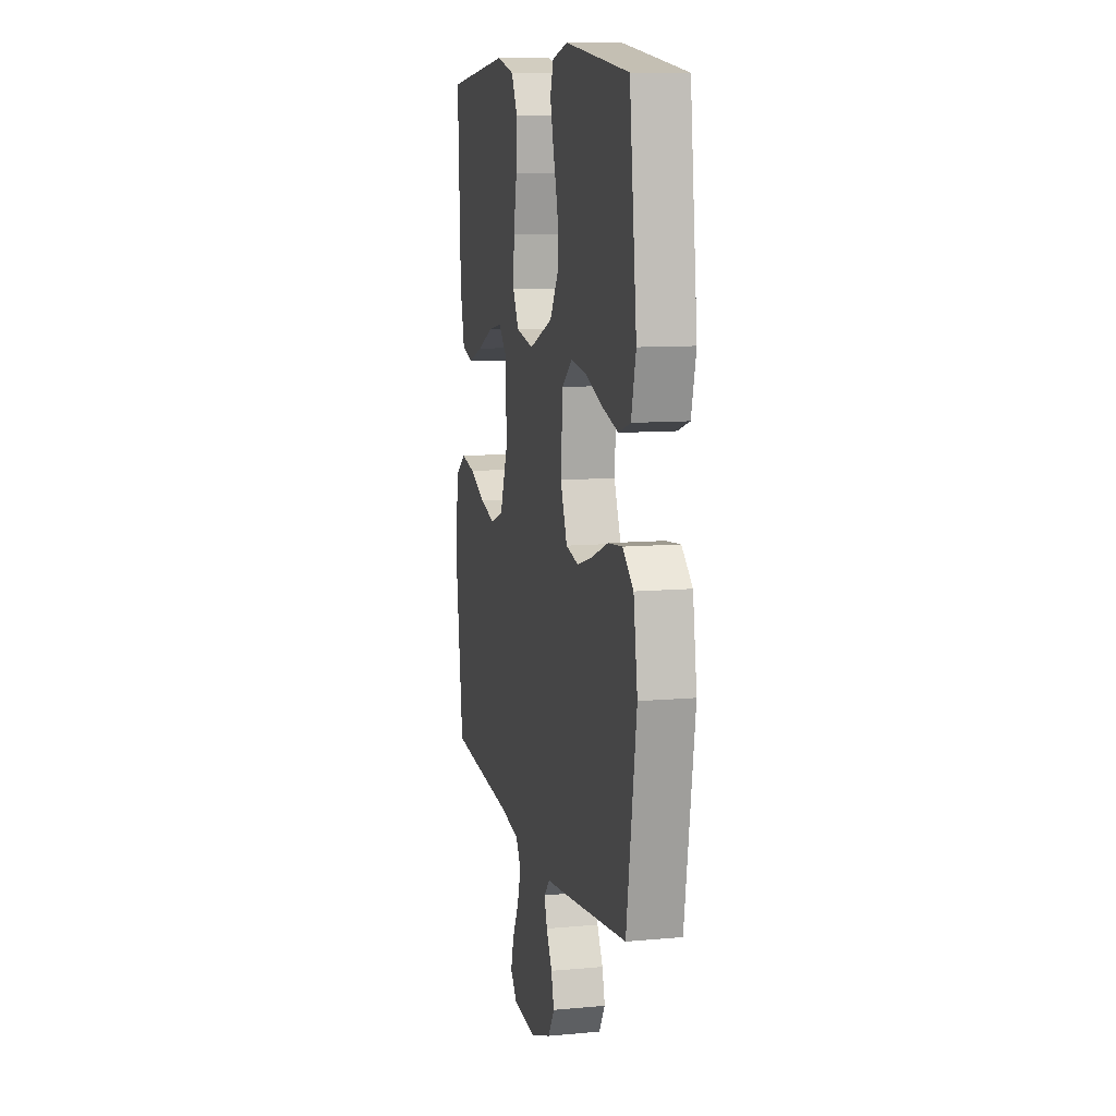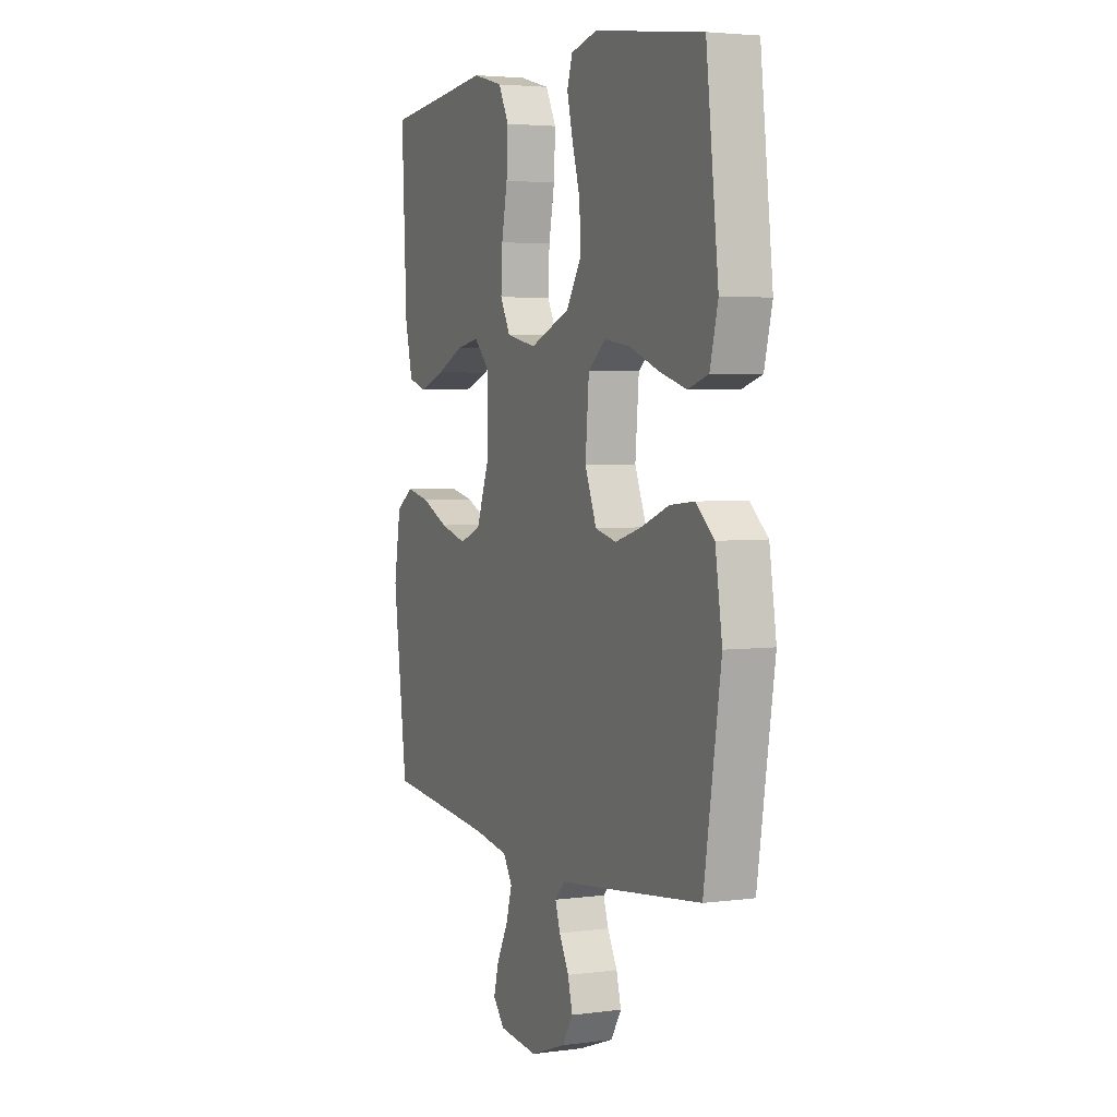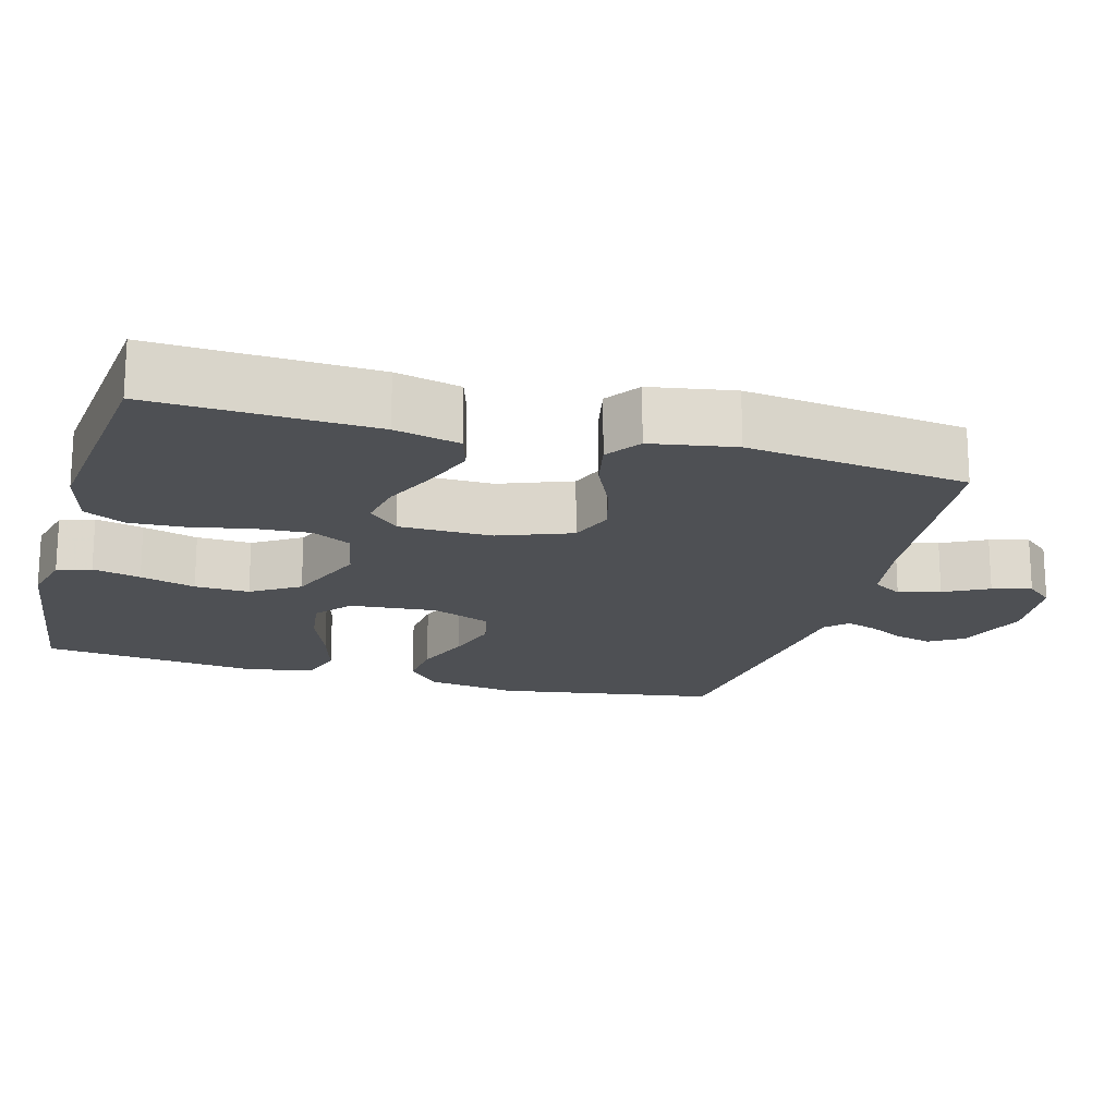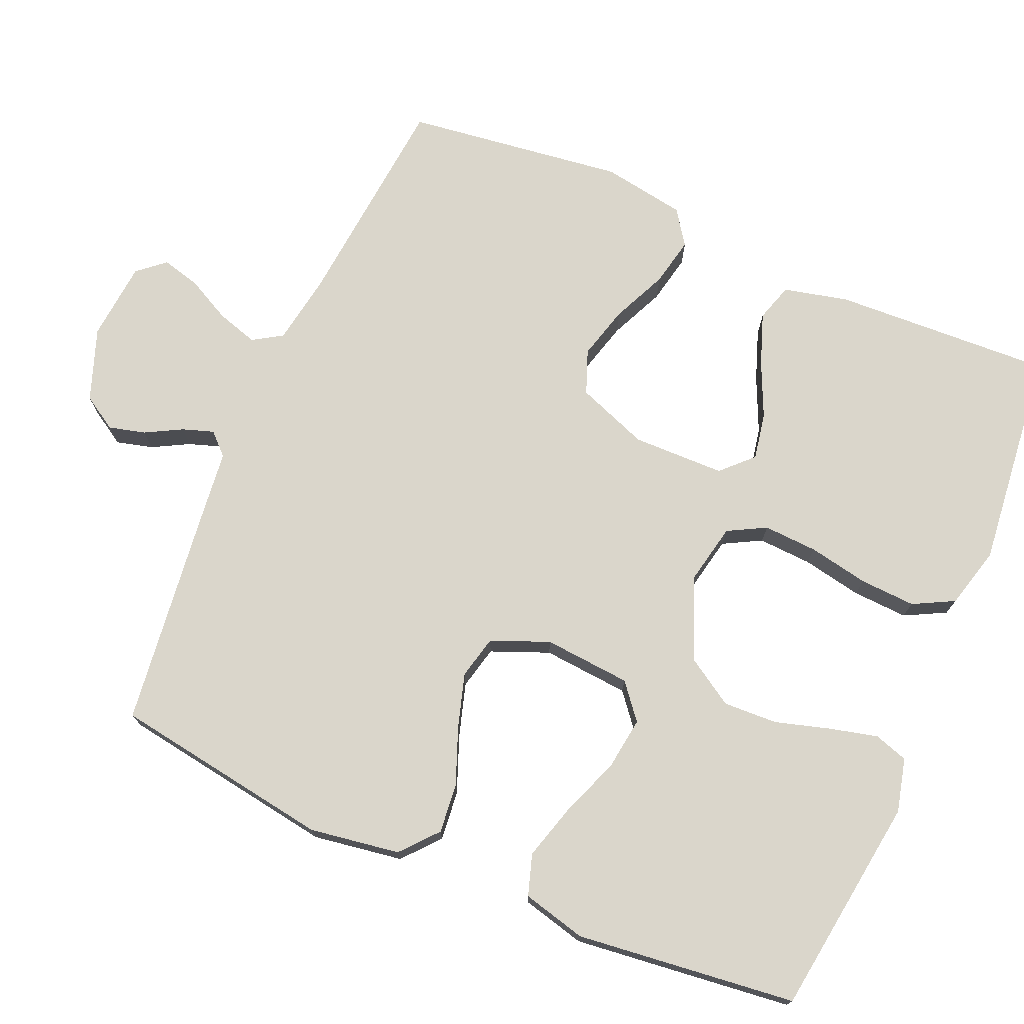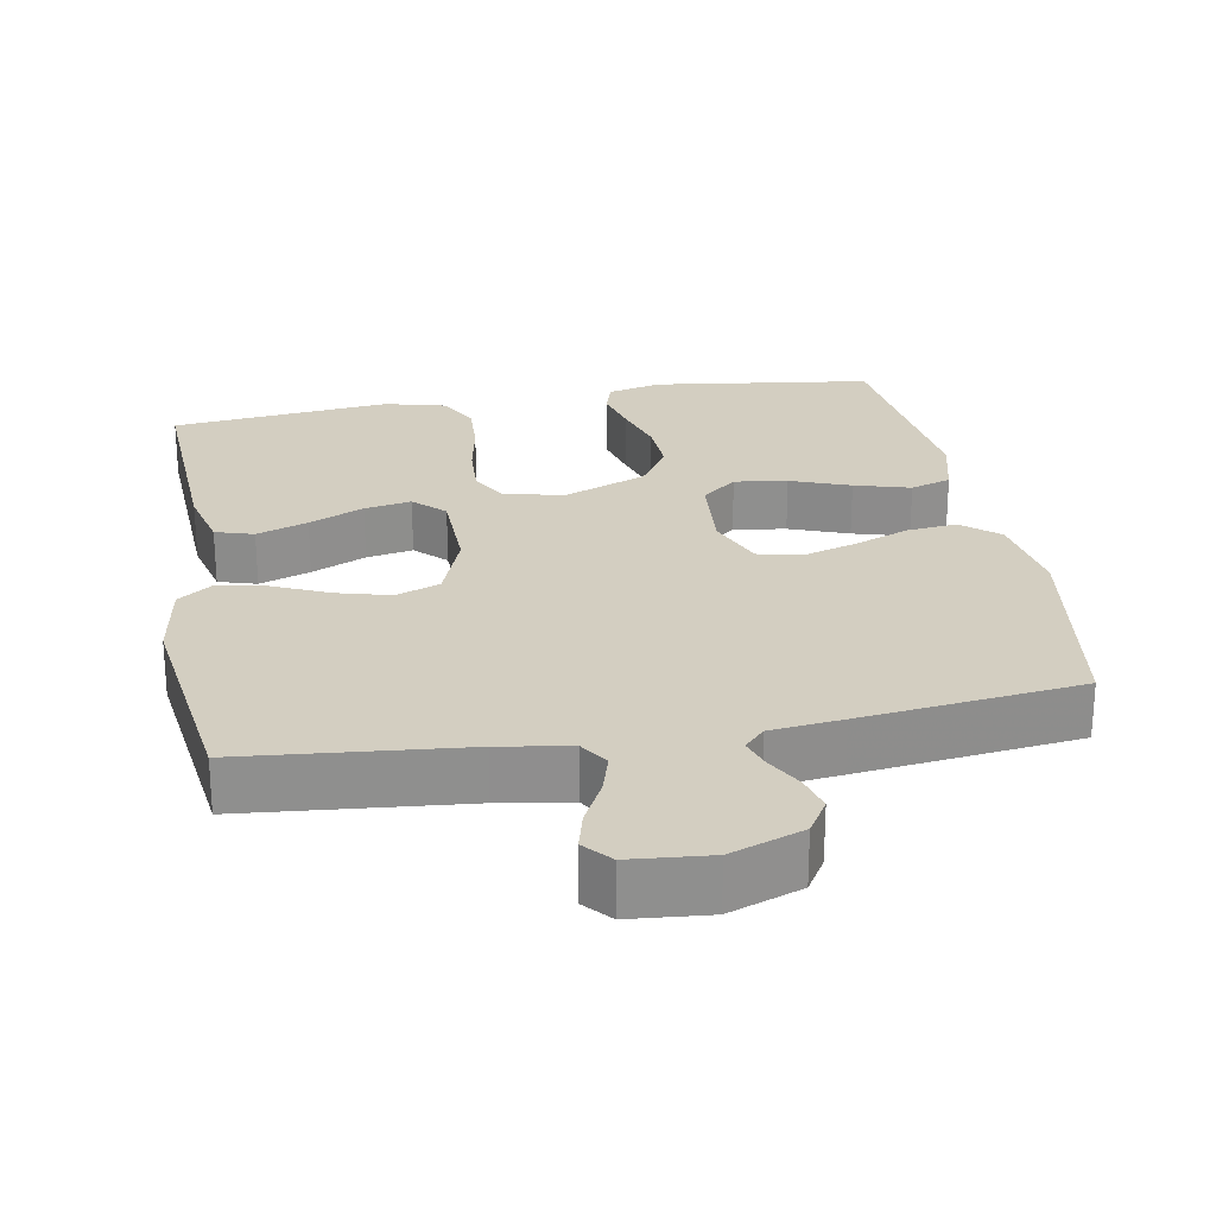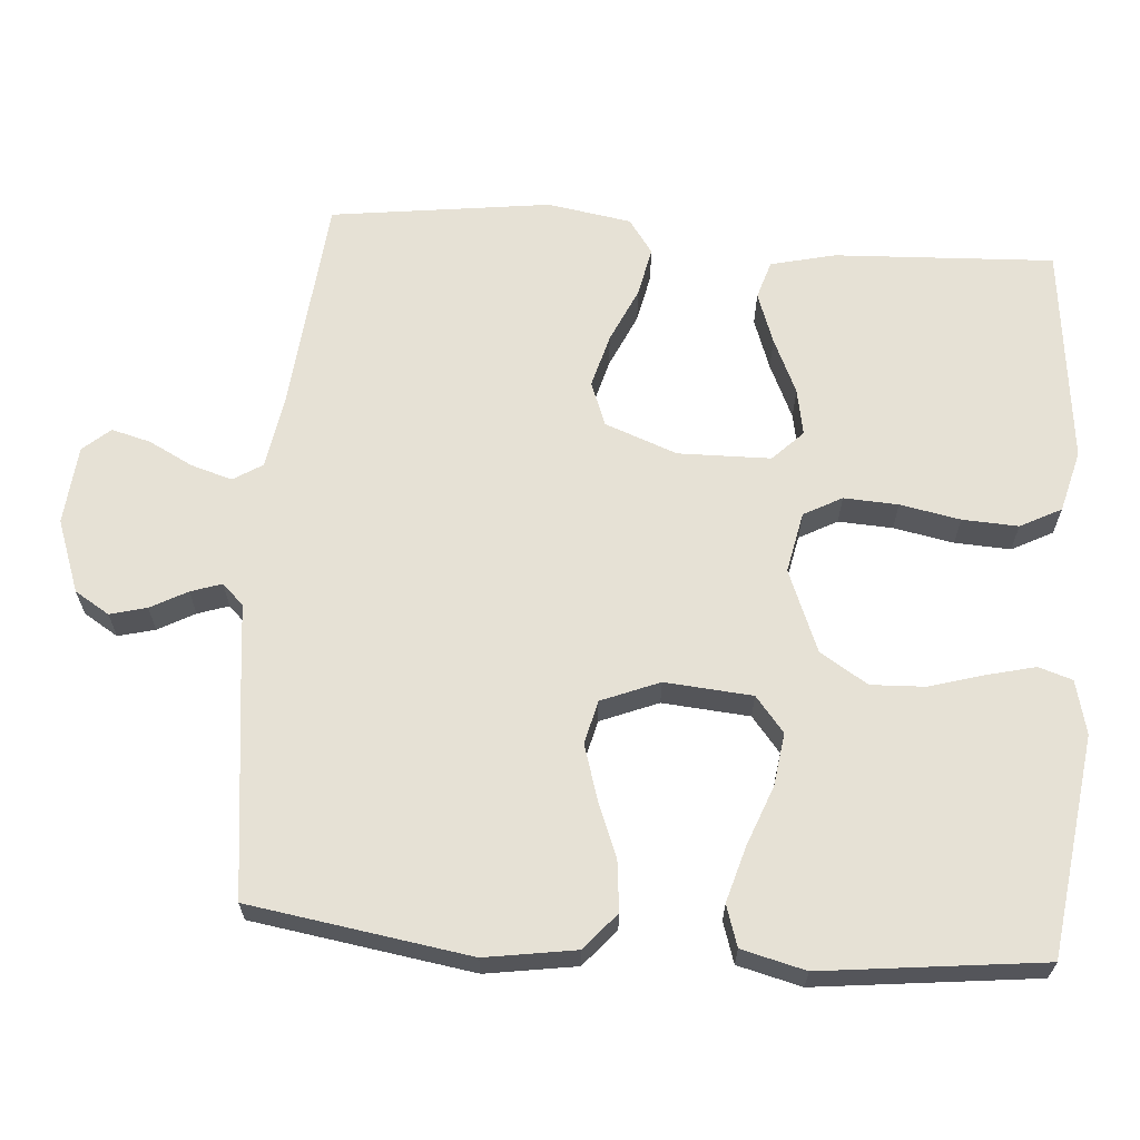
<metadata>
{"format":"obj","ext":"obj","renderer":"f3d","projection":"perspective","resolution":1024,"background":"white","views":[{"elev":10.0,"azim":-103.2,"up":"+Z"},{"elev":3.8,"azim":-113.7,"up":"+Z"},{"elev":-18.5,"azim":74.6,"up":"+Y"},{"elev":73.8,"azim":-66.7,"up":"+Y"},{"elev":25.1,"azim":169.7,"up":"+Y"},{"elev":64.8,"azim":-85.7,"up":"+Y"}]}
</metadata>
<code>
v 0.5 0.07 0.5
v 0.486 0.07 0.2
v 0.465 0.07 0.112
v 0.413 0.07 0.096
v 0.343 0.07 0.121
v 0.268 0.07 0.155
v 0.204 0.07 0.167
v 0.163 0.07 0.126
v 0.161 0.07 0
v 0.198 0.07 -0.098
v 0.258 0.07 -0.121
v 0.331 0.07 -0.101
v 0.406 0.07 -0.067
v 0.473 0.07 -0.053
v 0.52 0.07 -0.086
v 0.539 0.07 -0.2
v 0.5 0.07 -0.5
v 0.2 0.07 -0.529
v 0.103 0.07 -0.545
v 0.078 0.07 -0.585
v 0.095 0.07 -0.641
v 0.126 0.07 -0.701
v 0.14 0.07 -0.754
v 0.108 0.07 -0.791
v 0 0.07 -0.801
v -0.099 0.07 -0.765
v -0.128 0.07 -0.718
v -0.115 0.07 -0.668
v -0.088 0.07 -0.618
v -0.074 0.07 -0.576
v -0.102 0.07 -0.547
v -0.2 0.07 -0.536
v -0.5 0.07 -0.5
v -0.547 0.07 -0.2
v -0.528 0.07 -0.077
v -0.478 0.07 -0.034
v -0.41 0.07 -0.041
v -0.333 0.07 -0.071
v -0.26 0.07 -0.093
v -0.201 0.07 -0.079
v -0.169 0.07 0
v -0.179 0.07 0.119
v -0.227 0.07 0.158
v -0.299 0.07 0.148
v -0.38 0.07 0.117
v -0.456 0.07 0.095
v -0.512 0.07 0.113
v -0.534 0.07 0.2
v -0.5 0.07 0.5
v -0.2 0.07 0.541
v -0.127 0.07 0.523
v -0.112 0.07 0.477
v -0.128 0.07 0.412
v -0.15 0.07 0.337
v -0.153 0.07 0.263
v -0.112 0.07 0.198
v 0 0.07 0.153
v 0.083 0.07 0.17
v 0.111 0.07 0.222
v 0.107 0.07 0.296
v 0.091 0.07 0.378
v 0.087 0.07 0.454
v 0.116 0.07 0.51
v 0.2 0.07 0.532
v 0.5 0 0.5
v 0.486 0 0.2
v 0.465 0 0.112
v 0.413 0 0.096
v 0.343 0 0.121
v 0.268 0 0.155
v 0.204 0 0.167
v 0.163 0 0.126
v 0.161 0 0
v 0.198 0 -0.098
v 0.258 0 -0.121
v 0.331 0 -0.101
v 0.406 0 -0.067
v 0.473 0 -0.053
v 0.52 0 -0.086
v 0.539 0 -0.2
v 0.5 0 -0.5
v 0.2 0 -0.529
v 0.103 0 -0.545
v 0.078 0 -0.585
v 0.095 0 -0.641
v 0.126 0 -0.701
v 0.14 0 -0.754
v 0.108 0 -0.791
v 0 0 -0.801
v -0.099 0 -0.765
v -0.128 0 -0.718
v -0.115 0 -0.668
v -0.088 0 -0.618
v -0.074 0 -0.576
v -0.102 0 -0.547
v -0.2 0 -0.536
v -0.5 0 -0.5
v -0.547 0 -0.2
v -0.528 0 -0.077
v -0.478 0 -0.034
v -0.41 0 -0.041
v -0.333 0 -0.071
v -0.26 0 -0.093
v -0.201 0 -0.079
v -0.169 0 0
v -0.179 0 0.119
v -0.227 0 0.158
v -0.299 0 0.148
v -0.38 0 0.117
v -0.456 0 0.095
v -0.512 0 0.113
v -0.534 0 0.2
v -0.5 0 0.5
v -0.2 0 0.541
v -0.127 0 0.523
v -0.112 0 0.477
v -0.128 0 0.412
v -0.15 0 0.337
v -0.153 0 0.263
v -0.112 0 0.198
v 0 0 0.153
v 0.083 0 0.17
v 0.111 0 0.222
v 0.107 0 0.296
v 0.091 0 0.378
v 0.087 0 0.454
v 0.116 0 0.51
v 0.2 0 0.532
f 4 5 6
f 3 4 6
f 2 3 6
f 1 2 6
f 64 1 6
f 63 64 6
f 62 63 6
f 61 62 6
f 60 61 6
f 59 60 6 7
f 58 59 7 8
f 57 58 8 9
f 56 57 9 10
f 52 53 54
f 51 52 54
f 50 51 54
f 49 50 54
f 48 49 54
f 47 48 54
f 46 47 54
f 45 46 54
f 44 45 54
f 43 44 54 55
f 42 43 55 56
f 36 37 38
f 35 36 38
f 34 35 38
f 33 34 38
f 32 33 38
f 31 32 38
f 30 31 38 39
f 27 28 29
f 26 27 29
f 25 26 29
f 24 25 29
f 23 24 29
f 22 23 29
f 21 22 29
f 20 21 29 30
f 30 39 40
f 20 30 40
f 19 20 40
f 16 17 18
f 15 16 18
f 14 15 18
f 13 14 18
f 12 13 18
f 11 12 18 19
f 41 42 56 10
f 19 40 41
f 11 19 41
f 10 11 41
f 70 69 68
f 70 68 67
f 70 67 66
f 70 66 65
f 70 65 128
f 70 128 127
f 70 127 126
f 70 126 125
f 70 125 124
f 71 70 124 123
f 72 71 123 122
f 73 72 122 121
f 74 73 121 120
f 118 117 116
f 118 116 115
f 118 115 114
f 118 114 113
f 118 113 112
f 118 112 111
f 118 111 110
f 118 110 109
f 118 109 108
f 119 118 108 107
f 120 119 107 106
f 102 101 100
f 102 100 99
f 102 99 98
f 102 98 97
f 102 97 96
f 102 96 95
f 103 102 95 94
f 93 92 91
f 93 91 90
f 93 90 89
f 93 89 88
f 93 88 87
f 93 87 86
f 93 86 85
f 94 93 85 84
f 104 103 94
f 104 94 84
f 104 84 83
f 82 81 80
f 82 80 79
f 82 79 78
f 82 78 77
f 82 77 76
f 83 82 76 75
f 74 120 106 105
f 105 104 83
f 105 83 75
f 105 75 74
f 1 65 66 2
f 2 66 67 3
f 3 67 68 4
f 4 68 69 5
f 5 69 70 6
f 6 70 71 7
f 7 71 72 8
f 8 72 73 9
f 9 73 74 10
f 10 74 75 11
f 11 75 76 12
f 12 76 77 13
f 13 77 78 14
f 14 78 79 15
f 15 79 80 16
f 16 80 81 17
f 17 81 82 18
f 18 82 83 19
f 19 83 84 20
f 20 84 85 21
f 21 85 86 22
f 22 86 87 23
f 23 87 88 24
f 24 88 89 25
f 25 89 90 26
f 26 90 91 27
f 27 91 92 28
f 28 92 93 29
f 29 93 94 30
f 30 94 95 31
f 31 95 96 32
f 32 96 97 33
f 33 97 98 34
f 34 98 99 35
f 35 99 100 36
f 36 100 101 37
f 37 101 102 38
f 38 102 103 39
f 39 103 104 40
f 40 104 105 41
f 41 105 106 42
f 42 106 107 43
f 43 107 108 44
f 44 108 109 45
f 45 109 110 46
f 46 110 111 47
f 47 111 112 48
f 48 112 113 49
f 49 113 114 50
f 50 114 115 51
f 51 115 116 52
f 52 116 117 53
f 53 117 118 54
f 54 118 119 55
f 55 119 120 56
f 56 120 121 57
f 57 121 122 58
f 58 122 123 59
f 59 123 124 60
f 60 124 125 61
f 61 125 126 62
f 62 126 127 63
f 63 127 128 64
f 64 128 65 1

</code>
